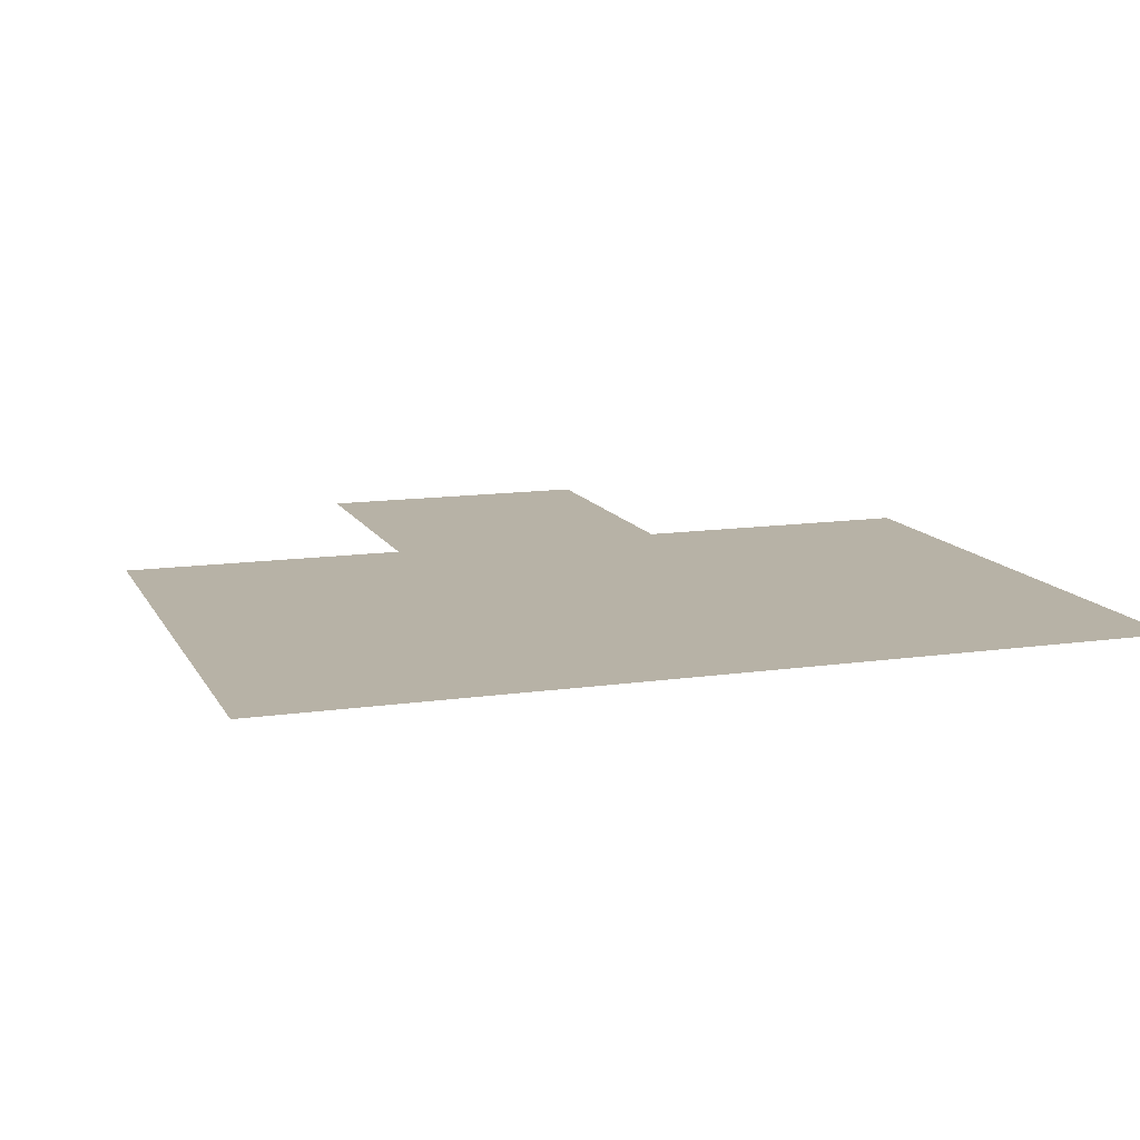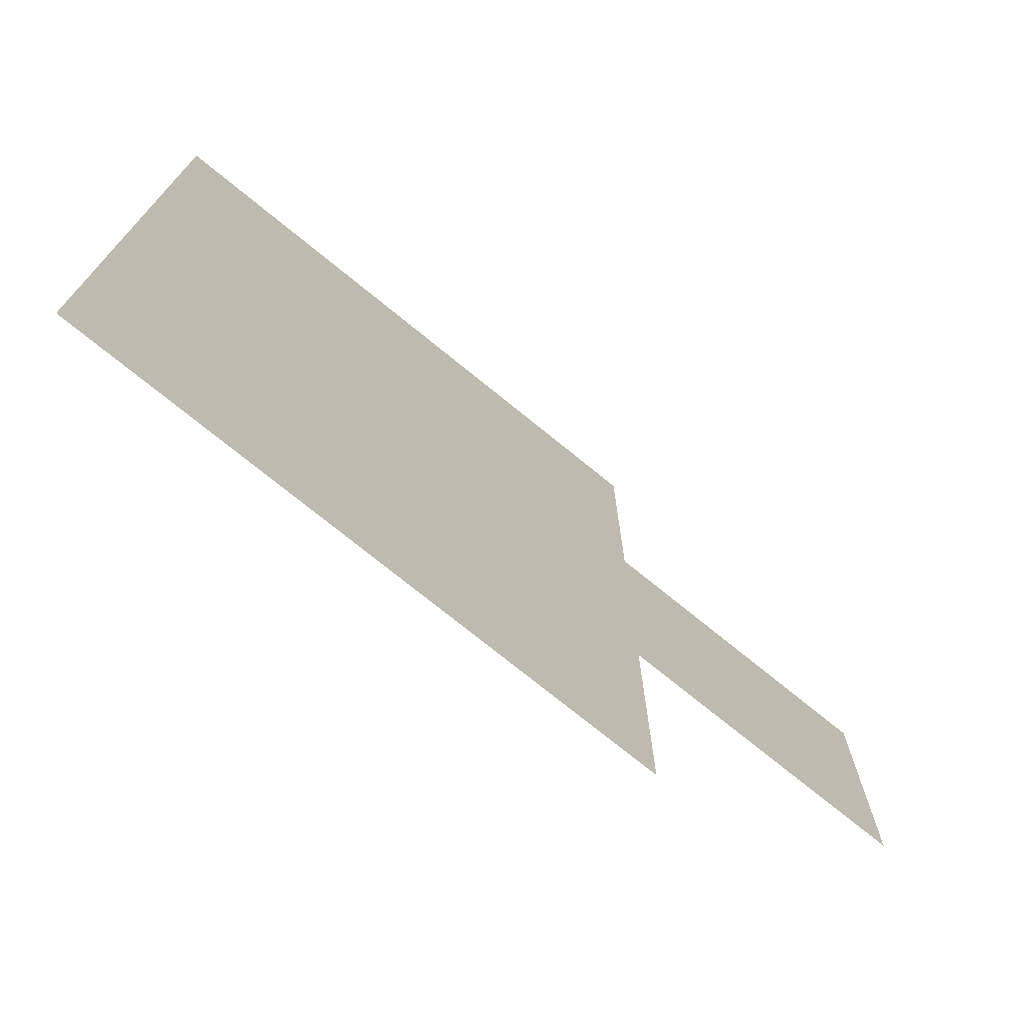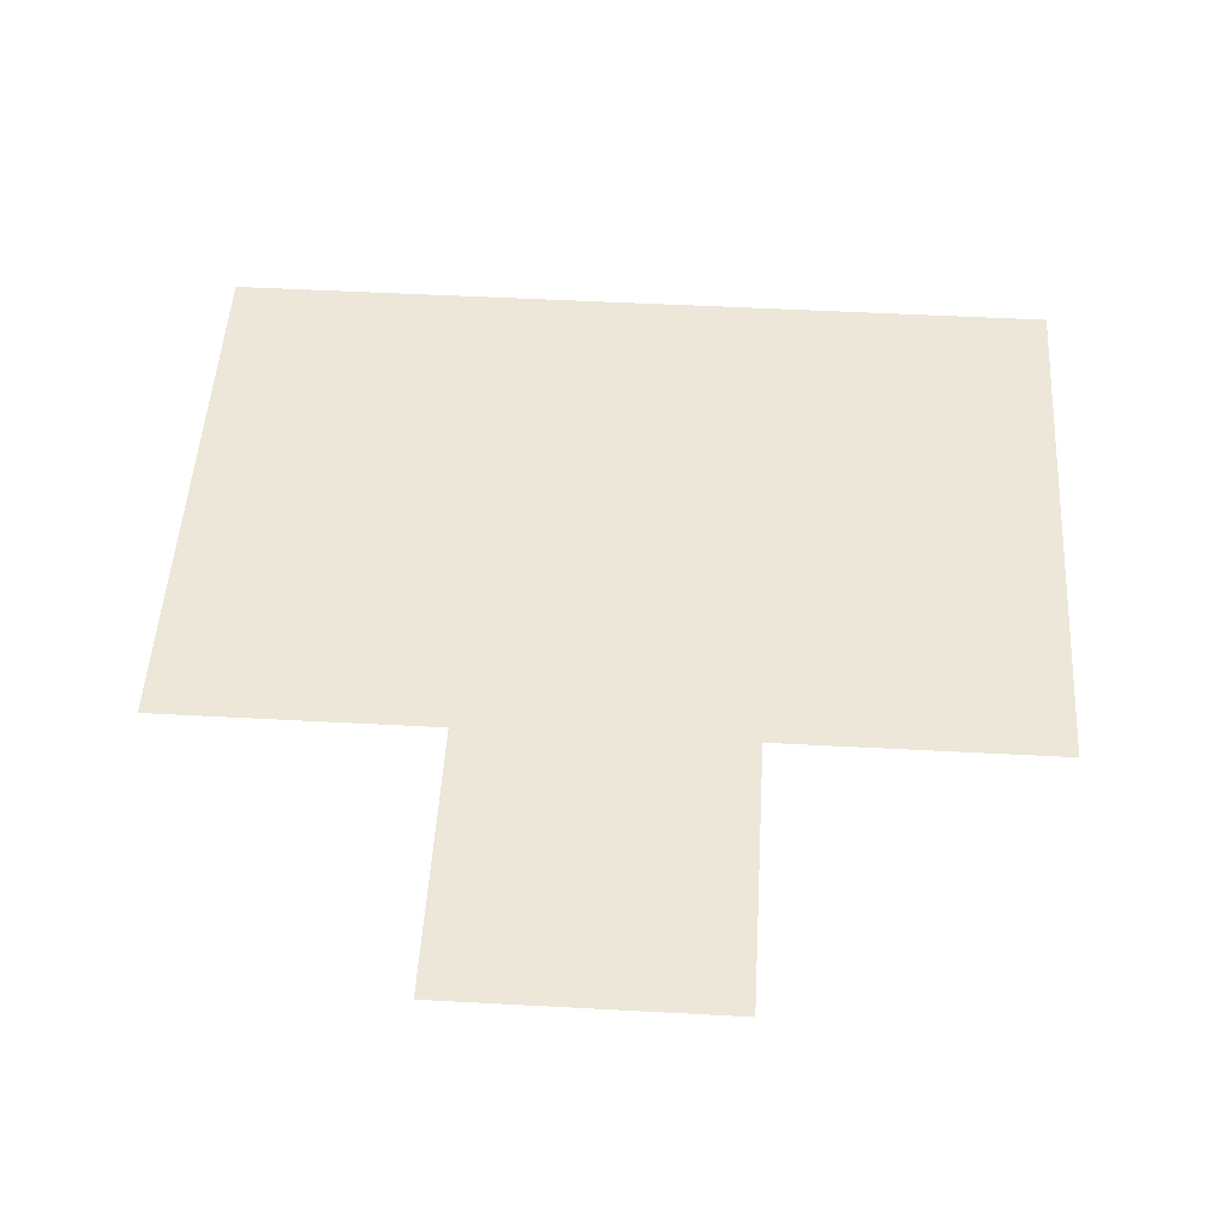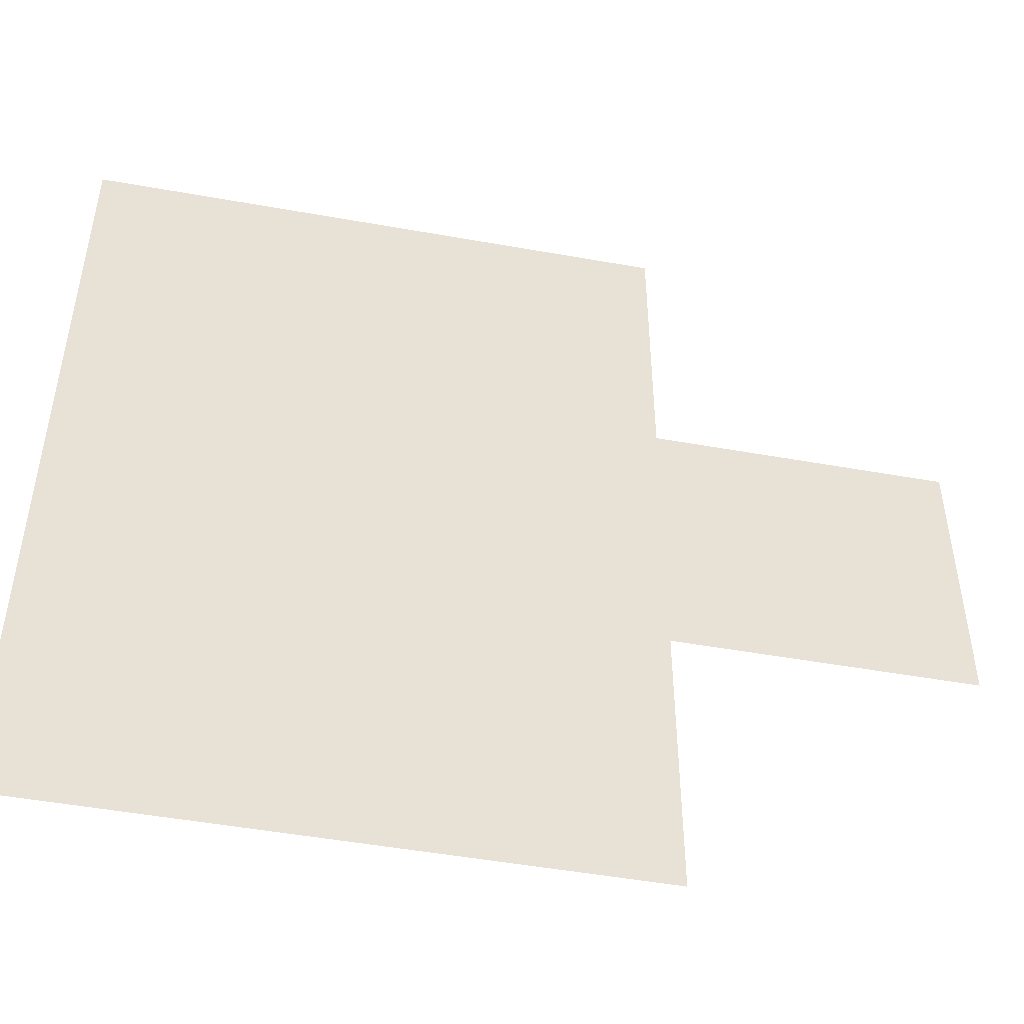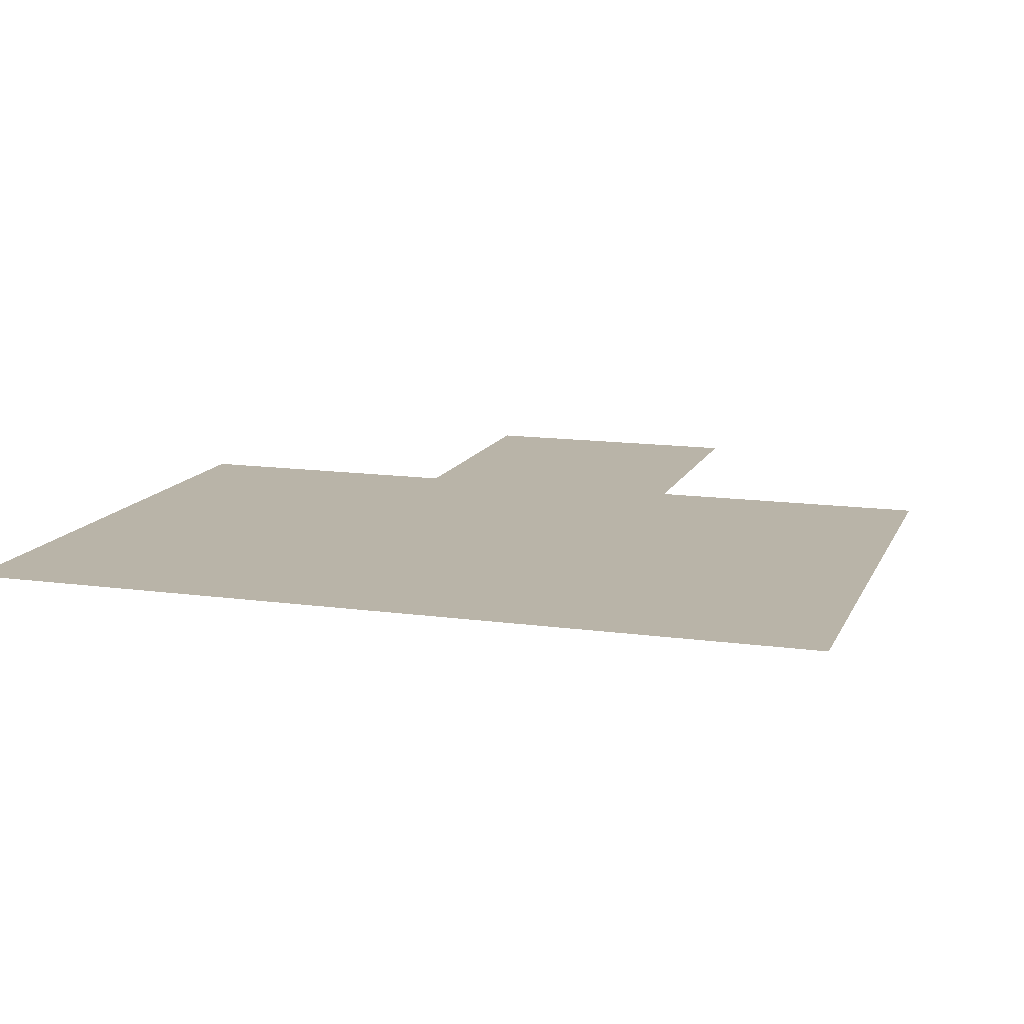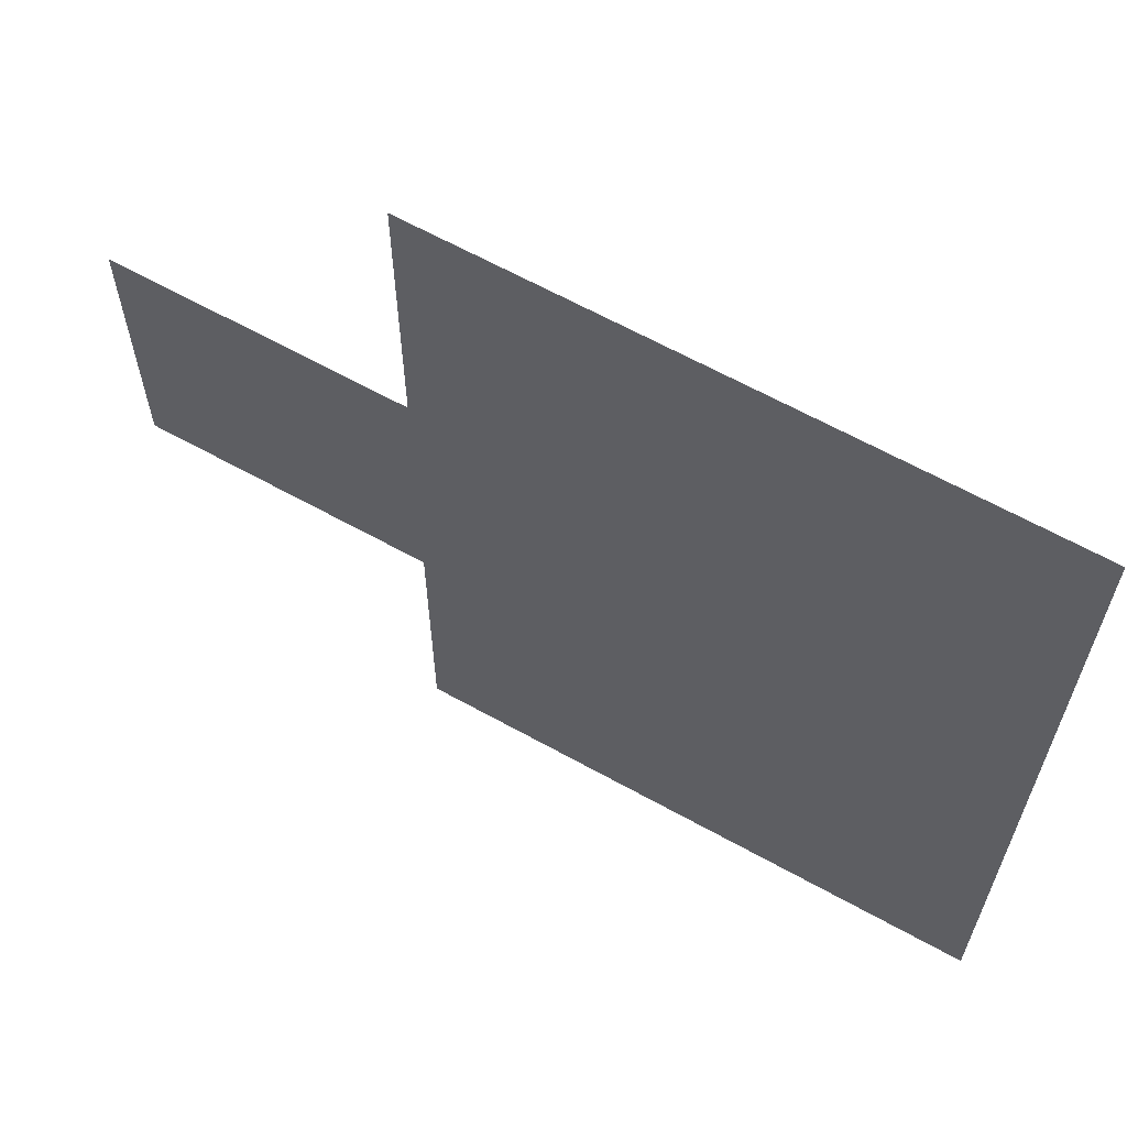
<metadata>
{"format":"obj","ext":"obj","renderer":"f3d","projection":"perspective","resolution":1024,"background":"white","views":[{"elev":12.5,"azim":71.2,"up":"+Z"},{"elev":-74.4,"azim":140.9,"up":"+Y"},{"elev":50.2,"azim":-86.6,"up":"+Z"},{"elev":-49.5,"azim":168.8,"up":"+Y"},{"elev":13.2,"azim":107.6,"up":"+Z"},{"elev":64.3,"azim":29.2,"up":"+Y"}]}
</metadata>
<code>
v 10.5 9.5 0
v 10.5 10.5 0
v 11.5 8.5 0
v 11.5 9.5 0
v 11.5 10.5 0
v 11.5 11.5 0
v 12.5 8.5 0
v 12.5 9.5 0
v 12.5 10.5 0
v 12.5 11.5 0
v 13.5 8.5 0
v 13.5 9.5 0
v 13.5 10.5 0
v 13.5 11.5 0
f 1 5 2
f 1 4 5
f 3 8 4
f 3 7 8
f 4 9 5
f 4 8 9
f 5 10 6
f 5 9 10
f 7 12 8
f 7 11 12
f 8 13 9
f 8 12 13
f 9 14 10
f 9 13 14

</code>
